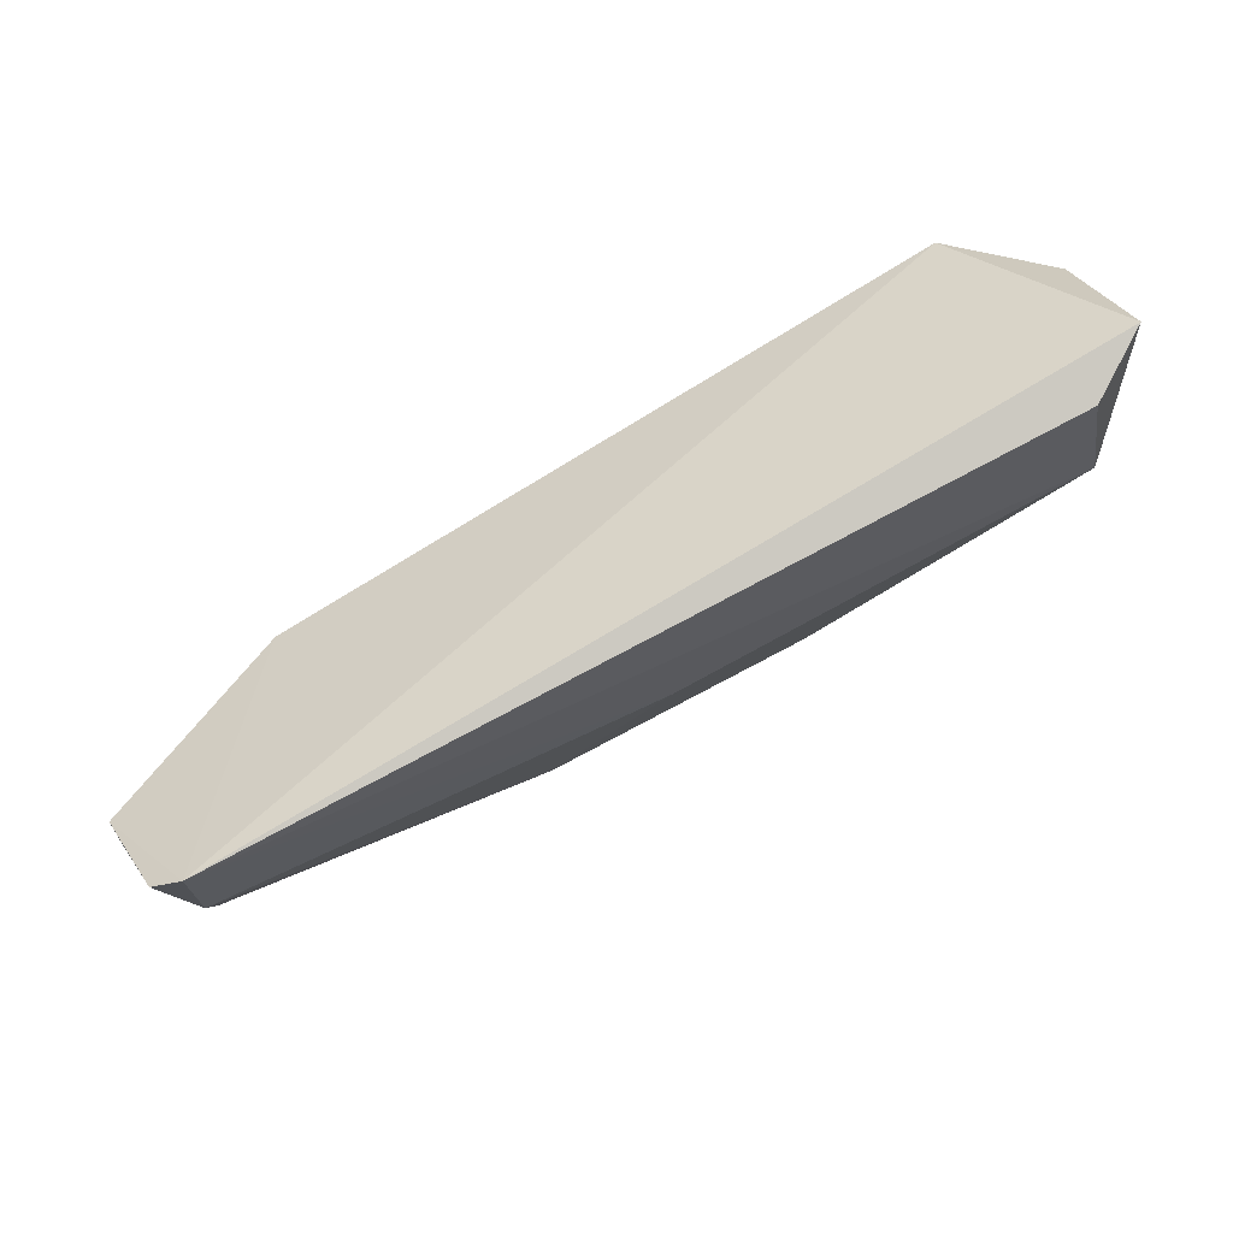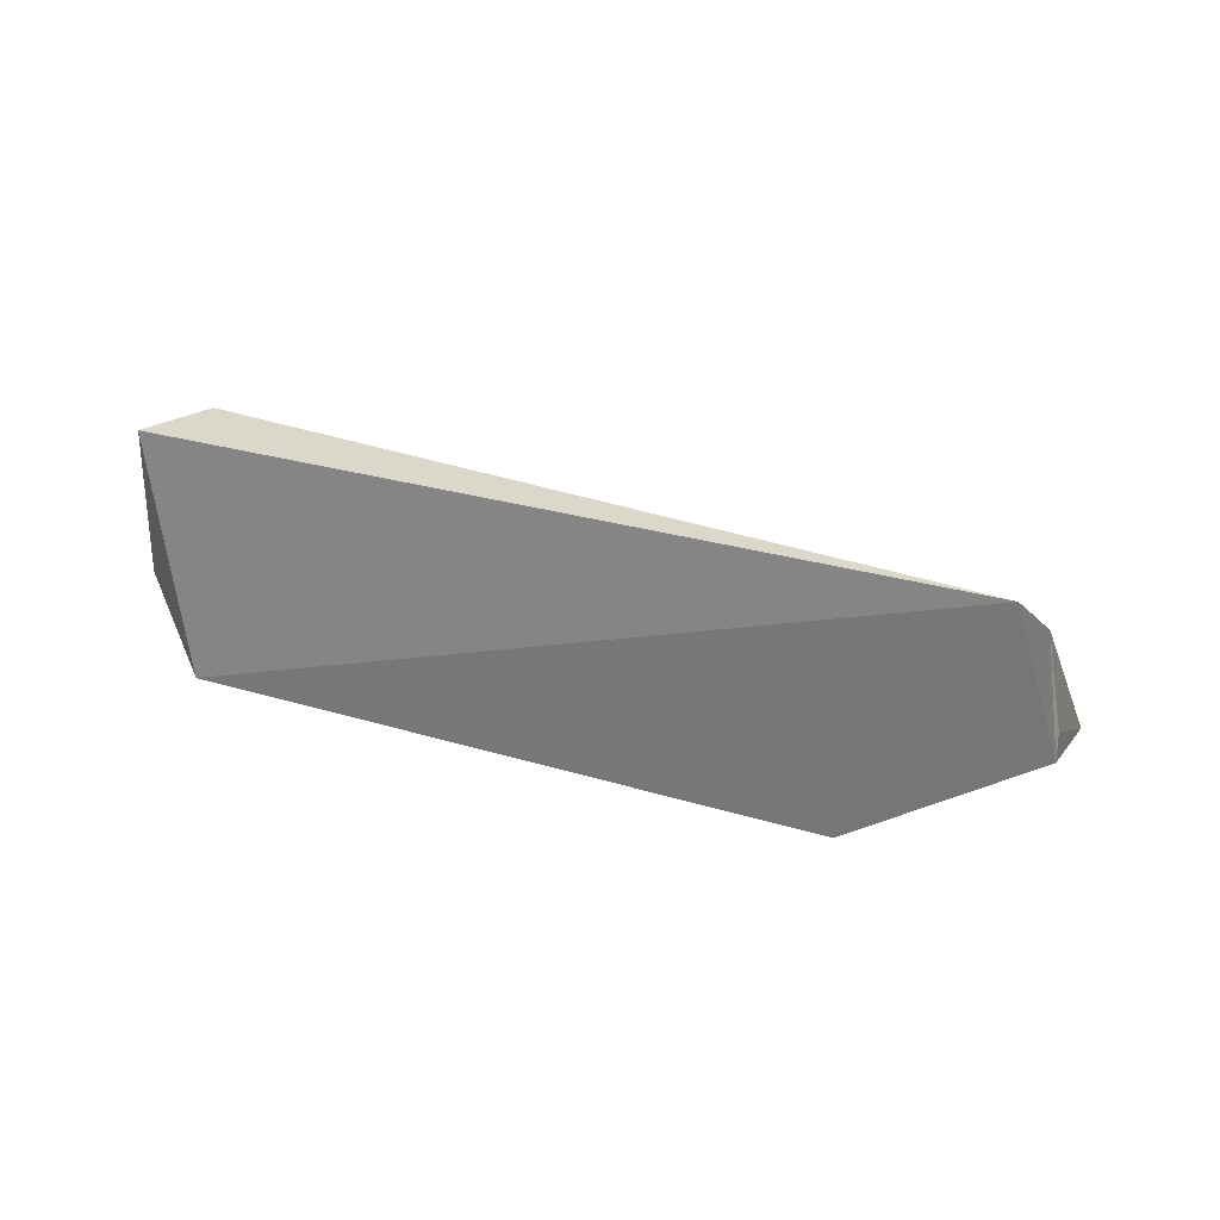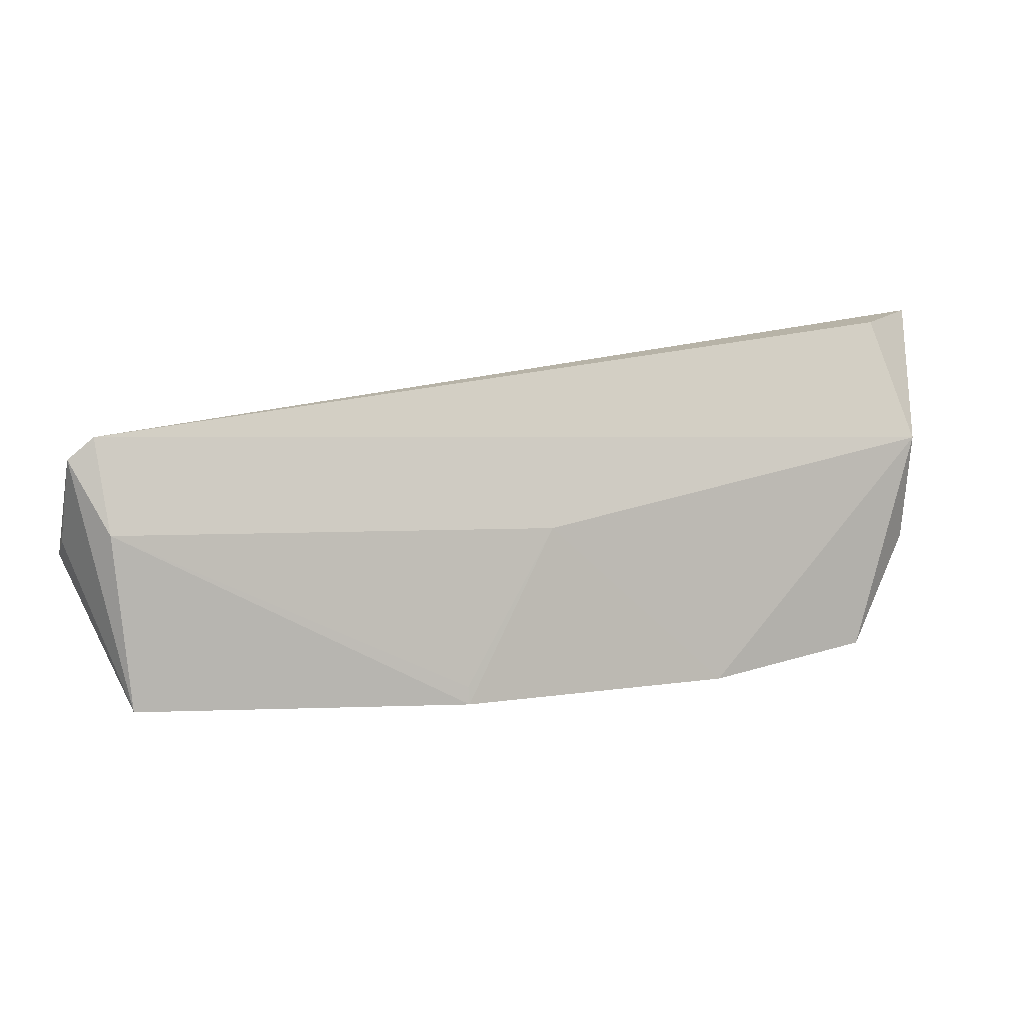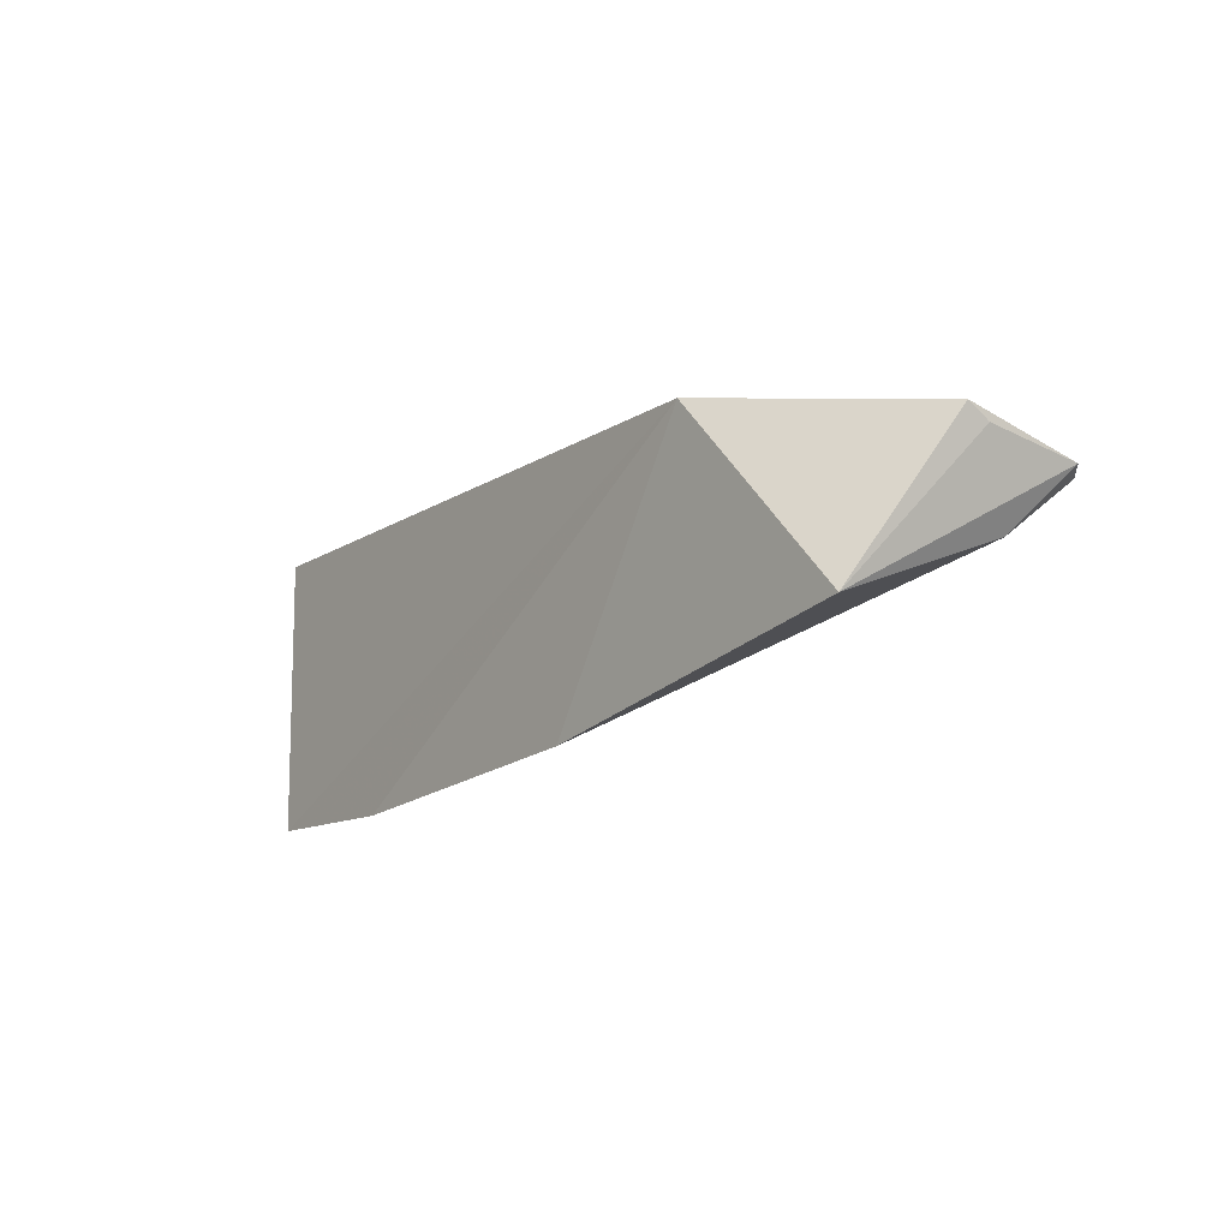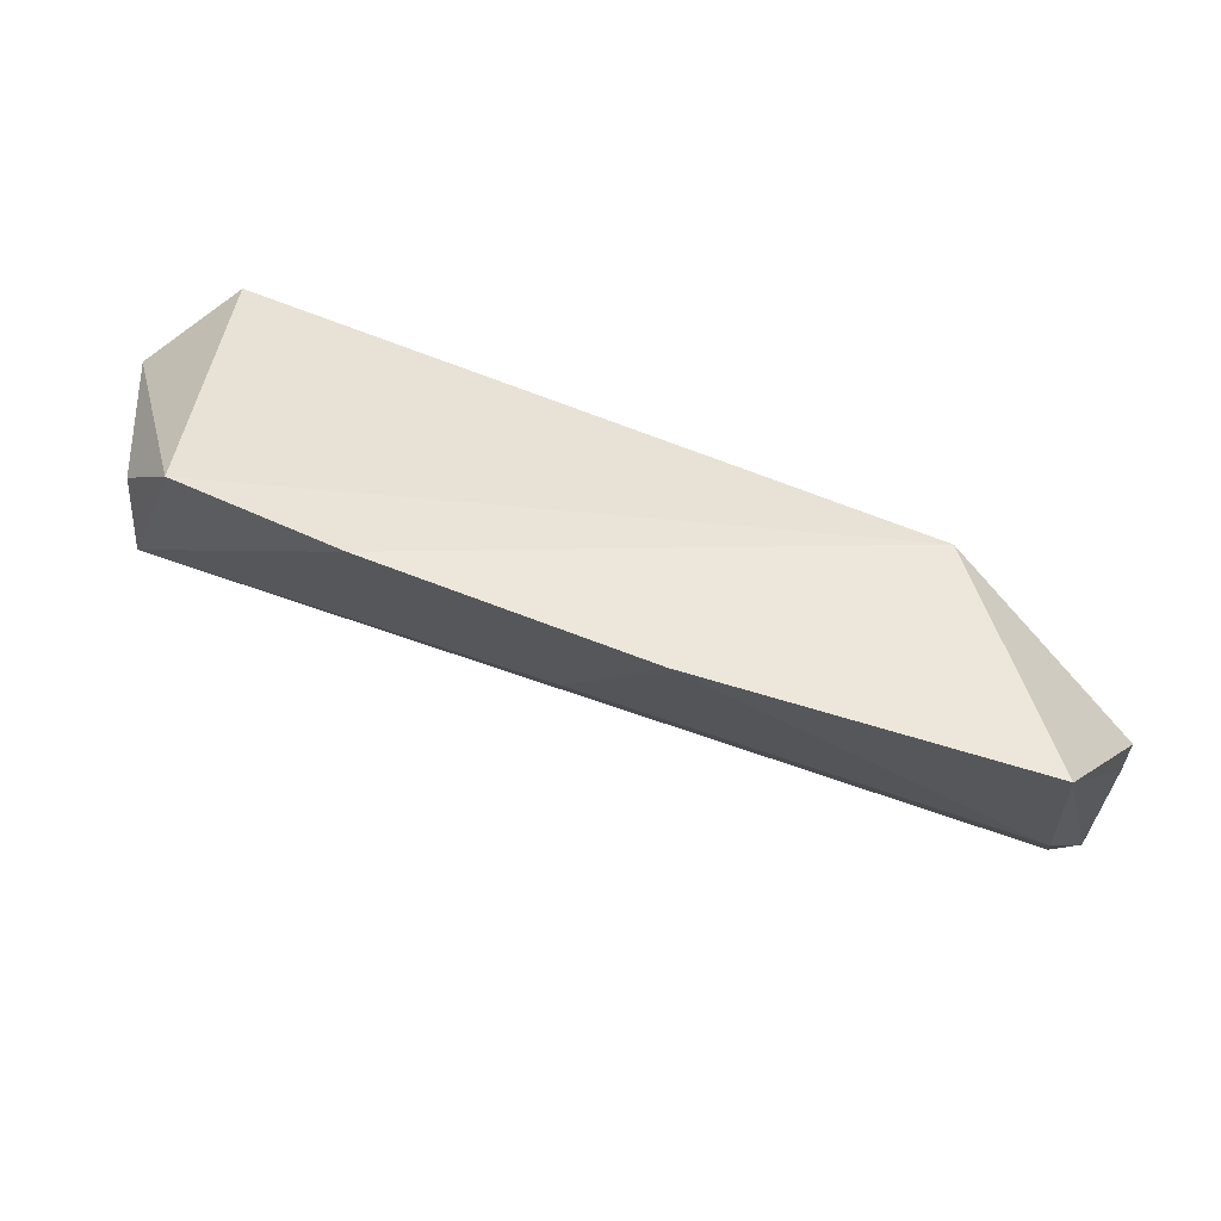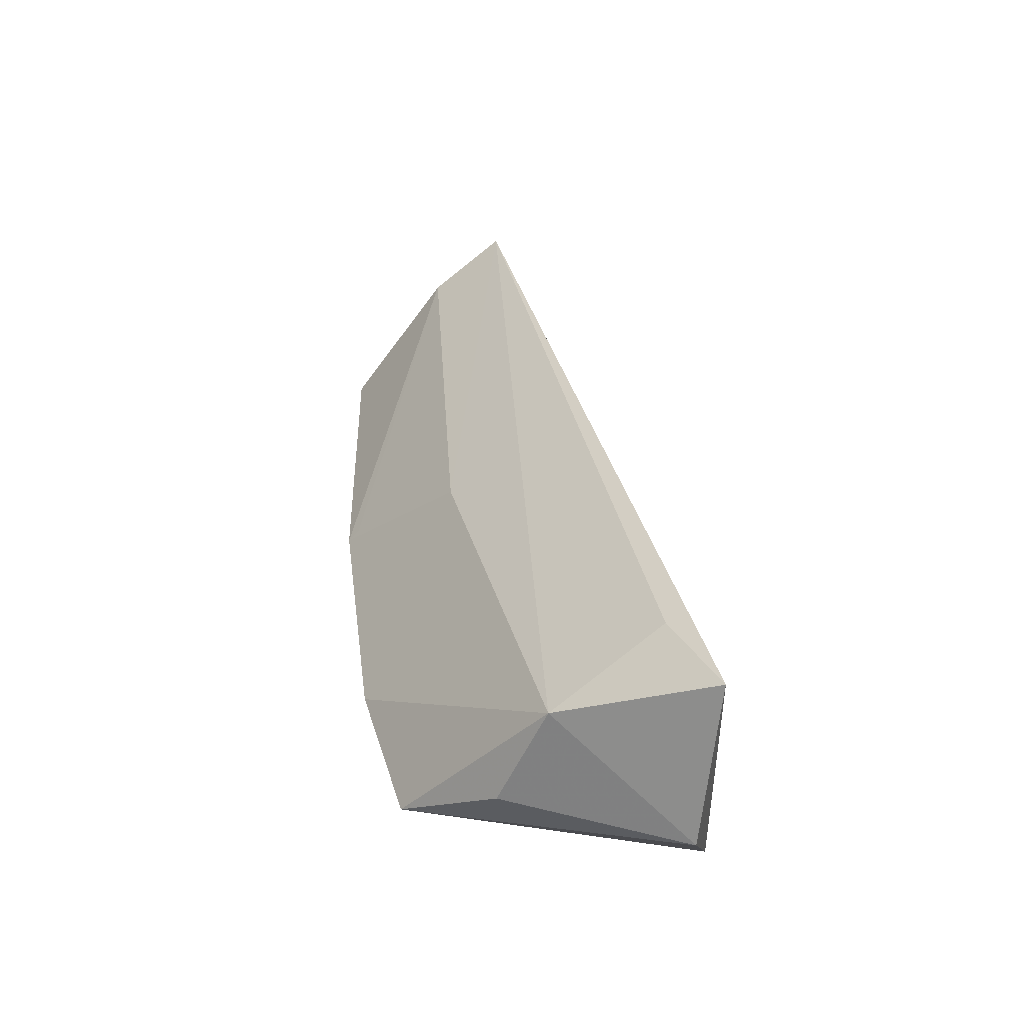
<metadata>
{"format":"obj","ext":"obj","renderer":"f3d","projection":"perspective","resolution":1024,"background":"white","views":[{"elev":28.7,"azim":-20.8,"up":"+Y"},{"elev":25.5,"azim":-128.6,"up":"+Z"},{"elev":-45.4,"azim":-6.7,"up":"+Y"},{"elev":-40.1,"azim":-124.9,"up":"+Y"},{"elev":-57.1,"azim":171.2,"up":"+Y"},{"elev":32.6,"azim":98.9,"up":"+Z"}]}
</metadata>
<code>
v 0.1298 -0.01234 0.04829
v 0.1325 -0.01743 0.04445
v 0.1292 -0.009749 0.03389
v 0.09616 -0.02443 0.03422
v 0.08872 -0.02707 0.04819
v 0.1304 -0.02517 0.03563
v 0.1337 -0.01011 0.03835
v 0.1324 -0.009326 0.04701
v 0.0917 -0.0359 0.03796
v 0.1328 -0.01985 0.03913
v 0.08692 -0.02828 0.0409
v 0.1223 -0.02887 0.03589
v 0.08749 -0.02776 0.04714
v 0.1086 -0.03288 0.03693
v 0.08716 -0.02858 0.04216
v 0.09 -0.03079 0.04514
v 0.1122 -0.02583 0.04332
v 0.1084 -0.03229 0.03762
f 5 2 1
f 5 3 4
f 6 4 3
f 7 6 3
f 8 5 1
f 8 3 5
f 8 7 3
f 8 1 2
f 8 2 7
f 10 7 2
f 10 2 6
f 10 6 7
f 11 5 4
f 11 4 9
f 12 4 6
f 12 6 2
f 13 5 11
f 14 9 4
f 14 4 12
f 15 13 11
f 15 11 9
f 15 9 13
f 16 13 9
f 16 5 13
f 16 9 14
f 17 14 12
f 17 12 2
f 17 2 5
f 17 5 16
f 18 17 16
f 18 16 14
f 18 14 17

</code>
